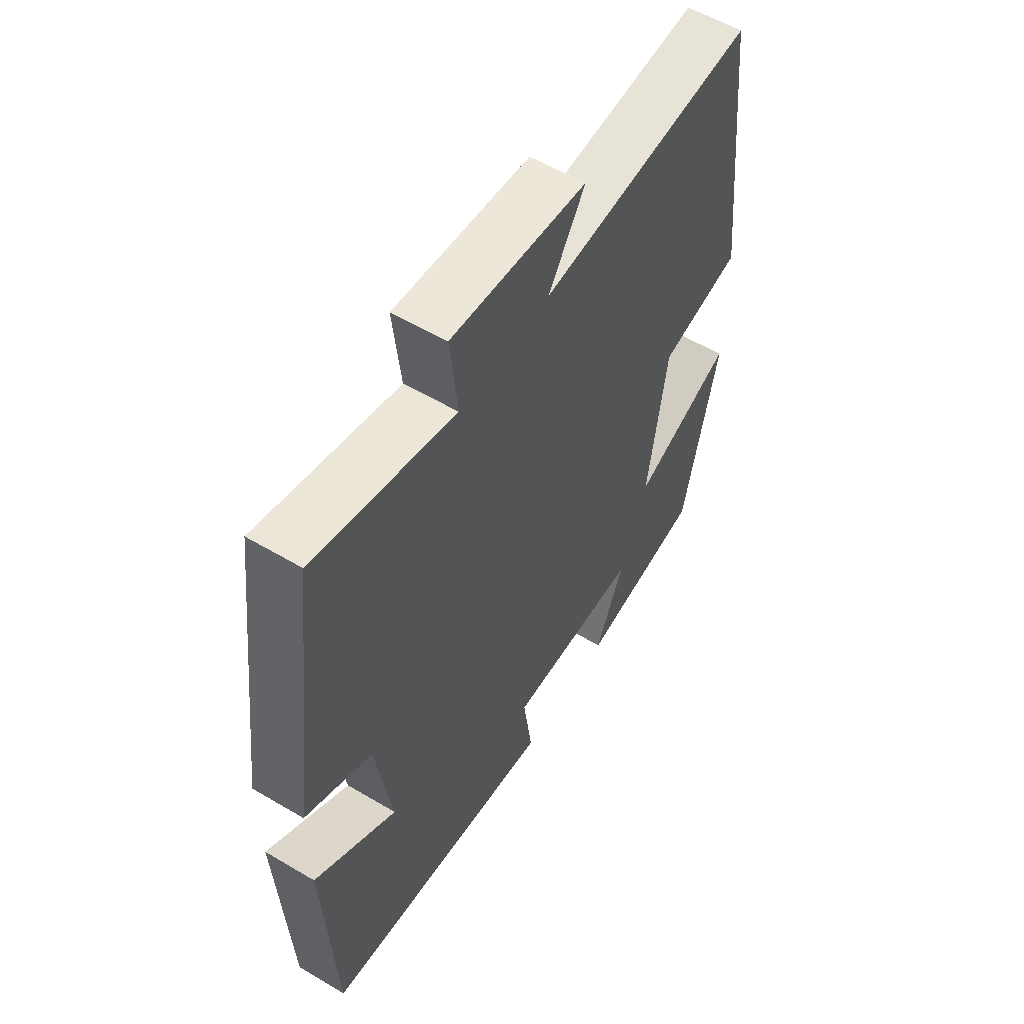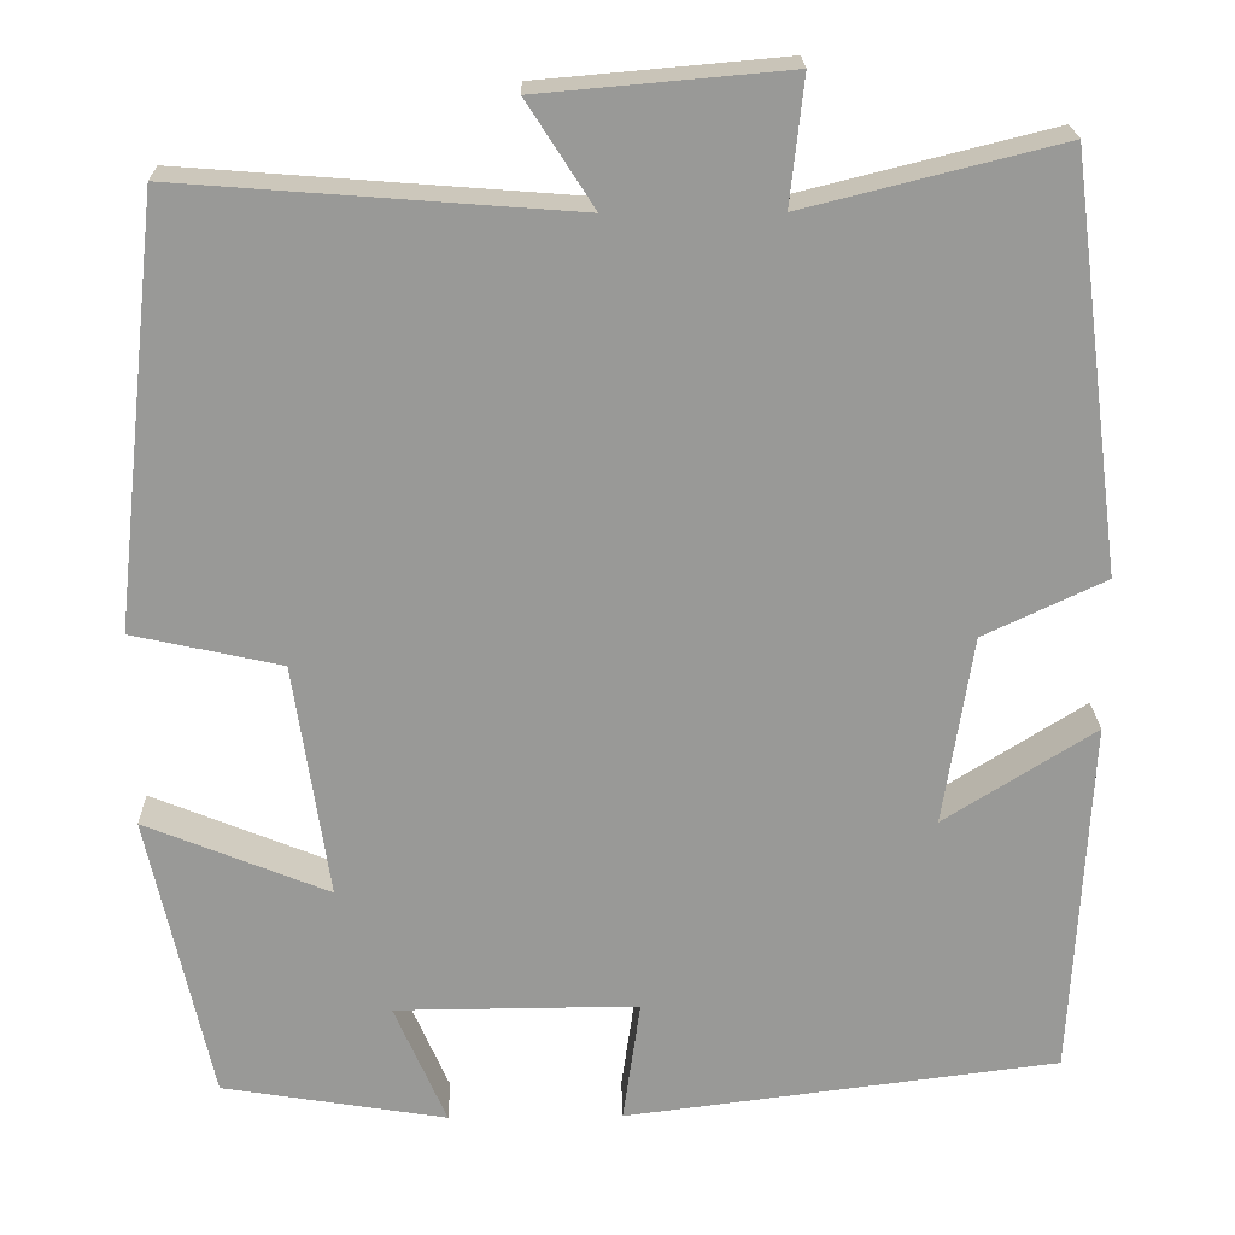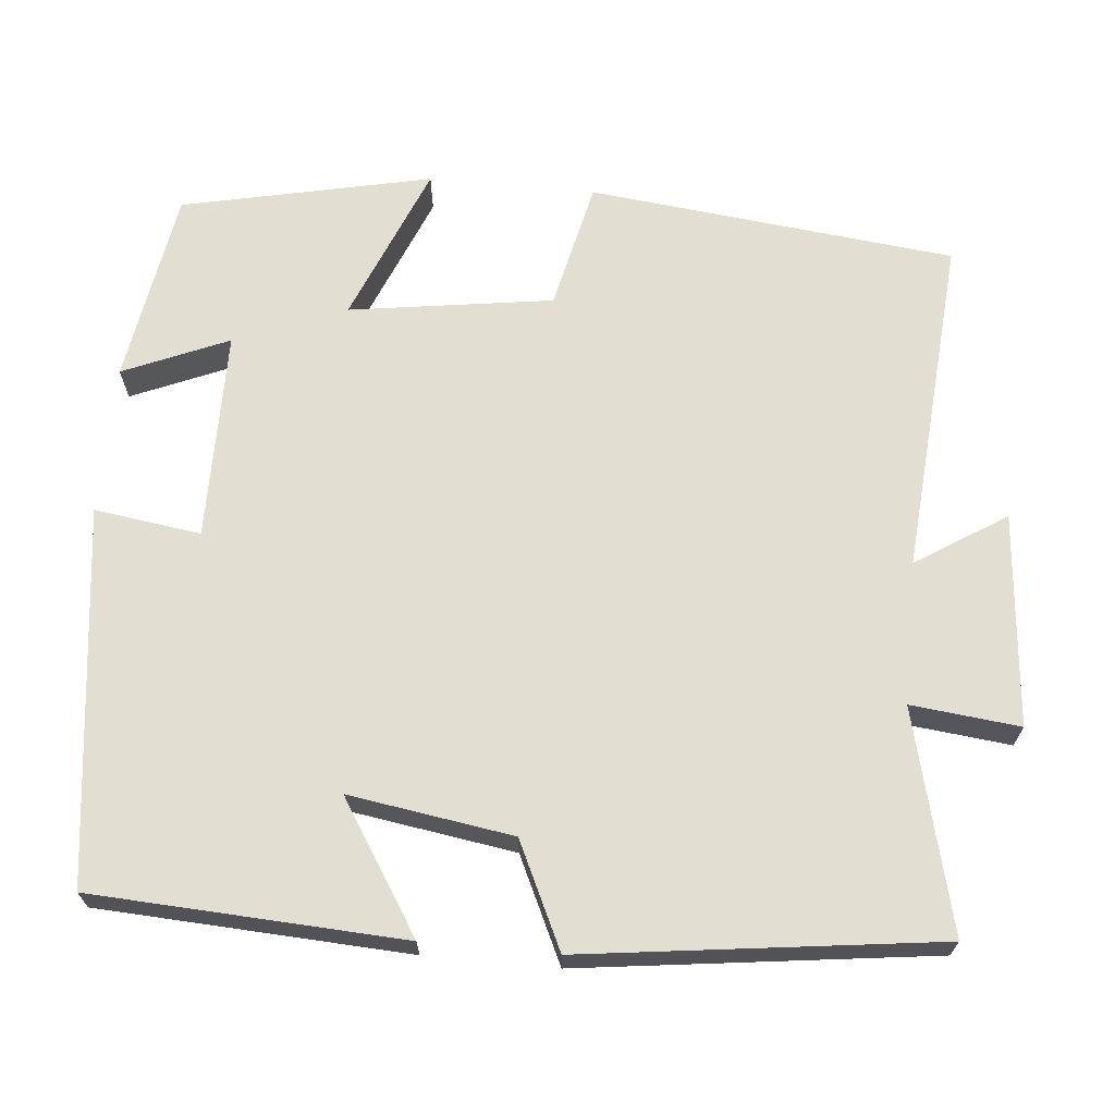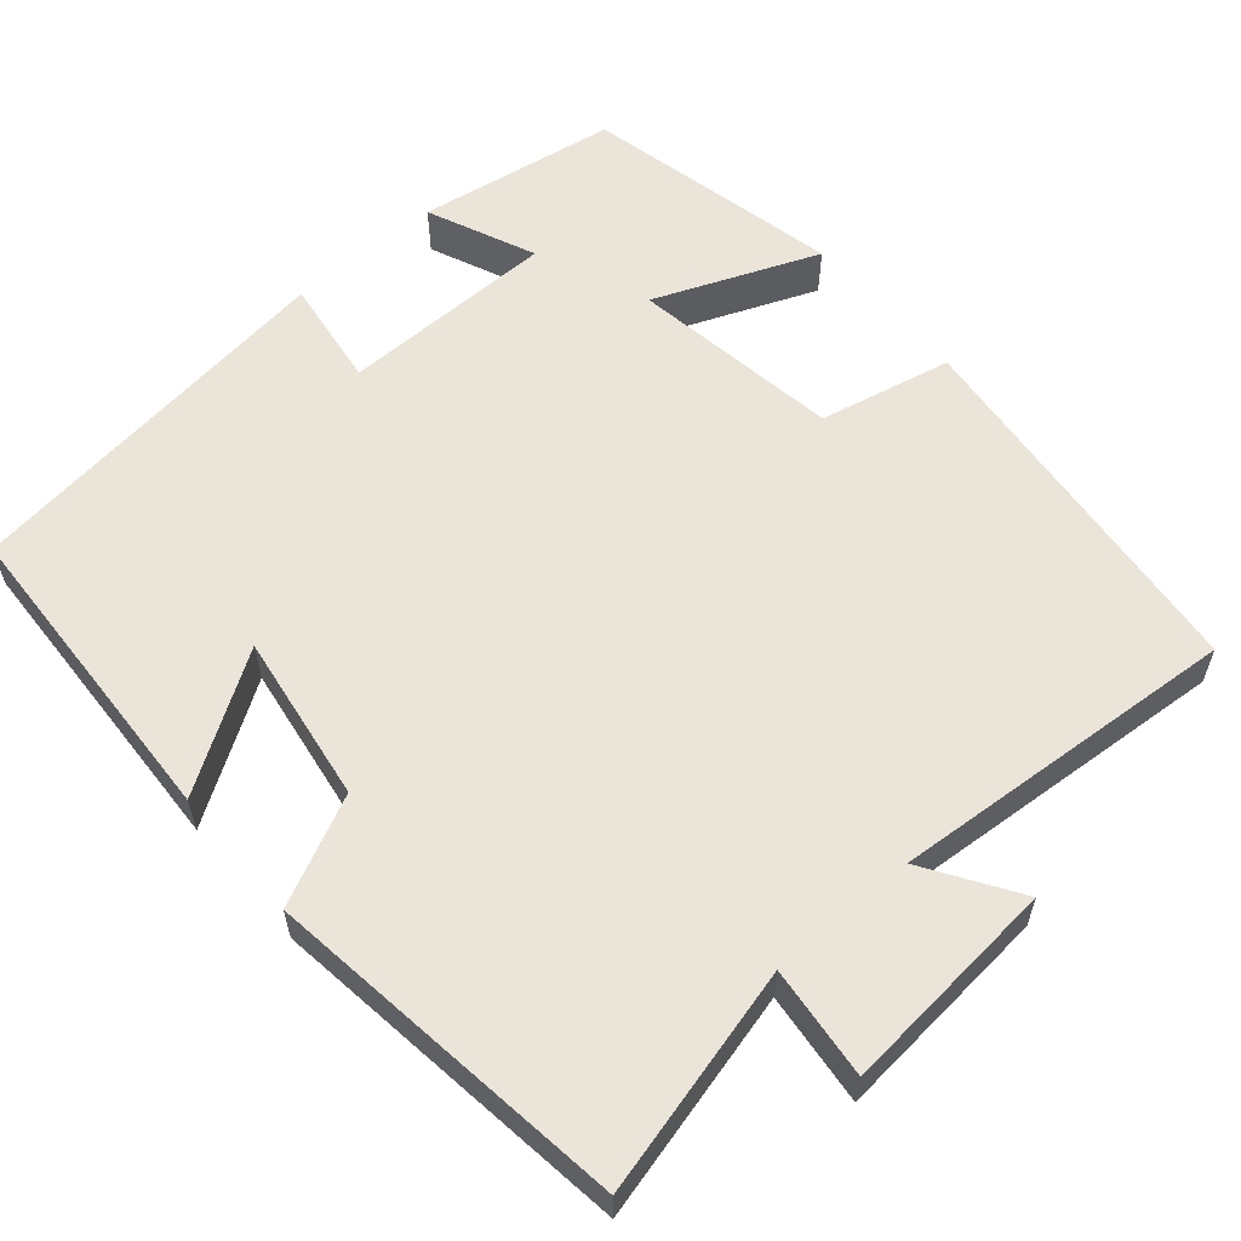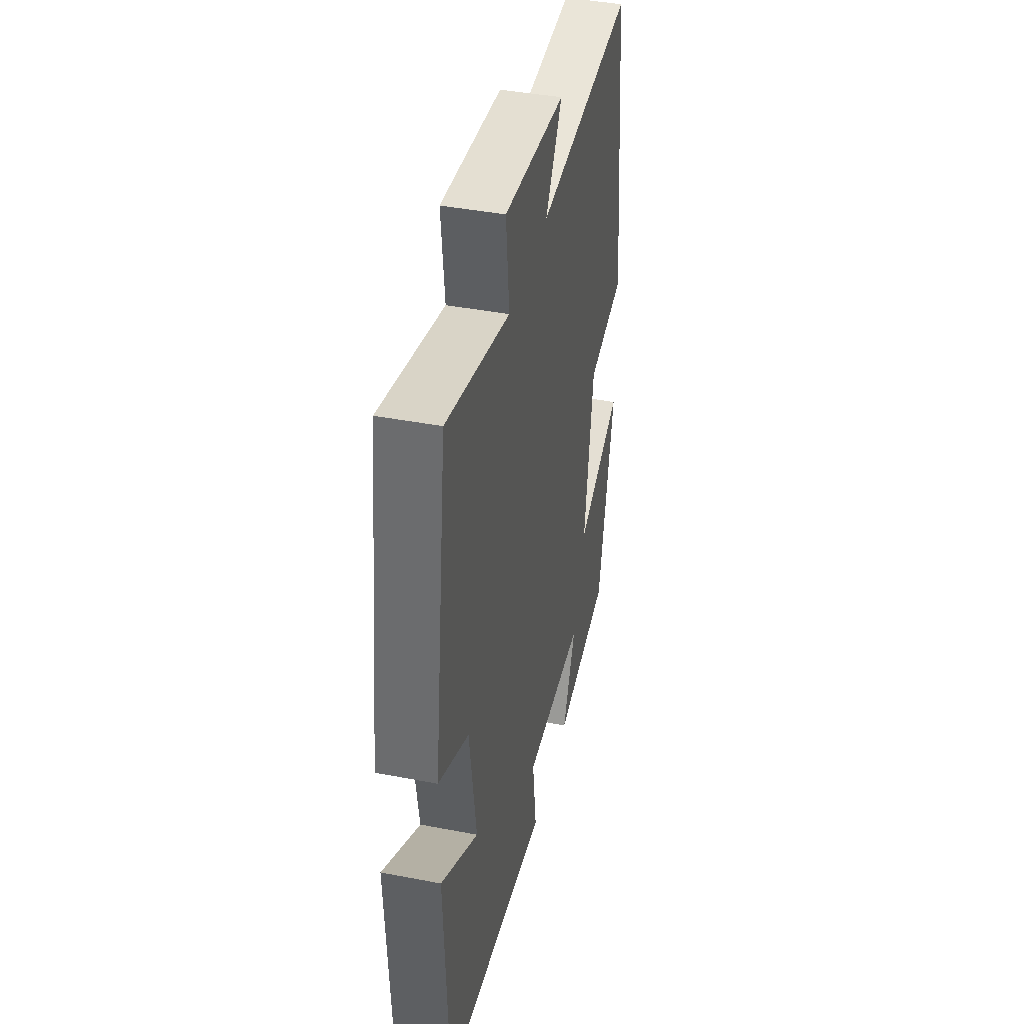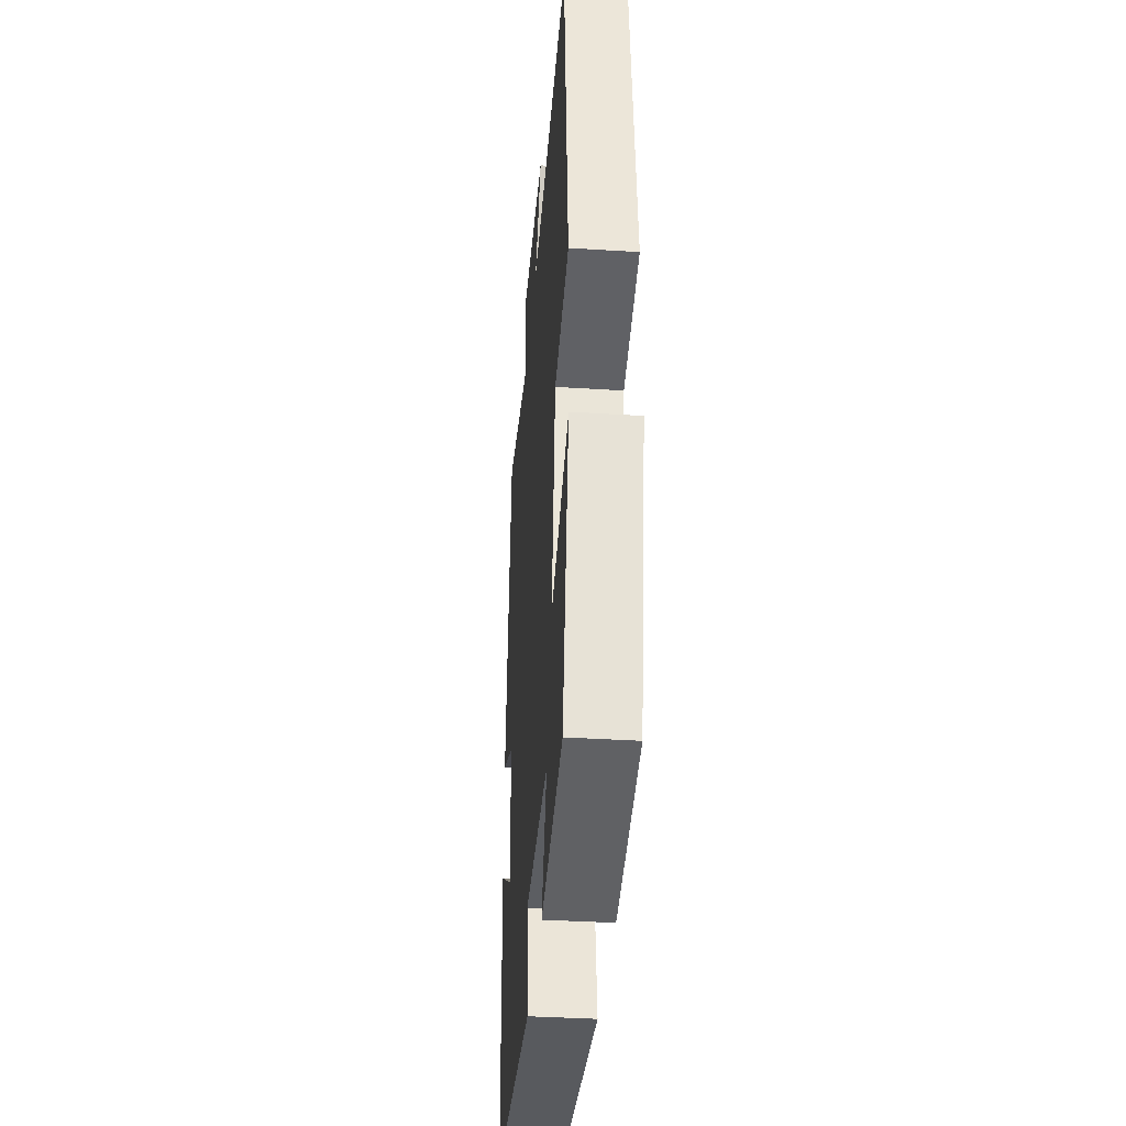
<metadata>
{"format":"obj","ext":"obj","renderer":"f3d","projection":"perspective","resolution":1024,"background":"white","views":[{"elev":56.7,"azim":-58.3,"up":"+Z"},{"elev":21.3,"azim":178.9,"up":"+Z"},{"elev":67.5,"azim":-84.6,"up":"+Y"},{"elev":58.9,"azim":-40.8,"up":"+Y"},{"elev":41.7,"azim":-76.9,"up":"+Z"},{"elev":-37.9,"azim":85.4,"up":"+Z"}]}
</metadata>
<code>
v -0.48 0.07 -0.439
v -0.5 0.07 -0.045
v -0.335 0.07 -0.15
v -0.367 0.07 0.058
v -0.5 0.07 0.121
v -0.442 0.07 0.57
v -0.163 0.07 0.5
v -0.178 0.07 0.638
v 0.092 0.07 0.614
v 0.019 0.07 0.5
v 0.449 0.07 0.533
v 0.5 0.07 0.068
v 0.337 0.07 0.032
v 0.299 0.07 -0.226
v 0.5 0.07 -0.144
v 0.431 0.07 -0.46
v 0.185 0.07 -0.5
v 0.242 0.07 -0.367
v -0.024 0.07 -0.365
v -0.005 0.07 -0.5
v -0.48 0 -0.439
v -0.5 0 -0.045
v -0.335 0 -0.15
v -0.367 0 0.058
v -0.5 0 0.121
v -0.442 0 0.57
v -0.163 0 0.5
v -0.178 0 0.638
v 0.092 0 0.614
v 0.019 0 0.5
v 0.449 0 0.533
v 0.5 0 0.068
v 0.337 0 0.032
v 0.299 0 -0.226
v 0.5 0 -0.144
v 0.431 0 -0.46
v 0.185 0 -0.5
v 0.242 0 -0.367
v -0.024 0 -0.365
v -0.005 0 -0.5
f 19 20 1 2
f 15 16 17 18
f 14 15 18 19
f 13 14 19
f 10 11 12 13
f 10 13 19
f 7 8 9 10
f 7 10 19
f 4 5 6 7
f 3 4 7 19
f 2 3 19
f 22 21 40 39
f 38 37 36 35
f 39 38 35 34
f 39 34 33
f 33 32 31 30
f 39 33 30
f 30 29 28 27
f 39 30 27
f 27 26 25 24
f 39 27 24 23
f 39 23 22
f 1 21 22 2
f 2 22 23 3
f 3 23 24 4
f 4 24 25 5
f 5 25 26 6
f 6 26 27 7
f 7 27 28 8
f 8 28 29 9
f 9 29 30 10
f 10 30 31 11
f 11 31 32 12
f 12 32 33 13
f 13 33 34 14
f 14 34 35 15
f 15 35 36 16
f 16 36 37 17
f 17 37 38 18
f 18 38 39 19
f 19 39 40 20
f 20 40 21 1

</code>
